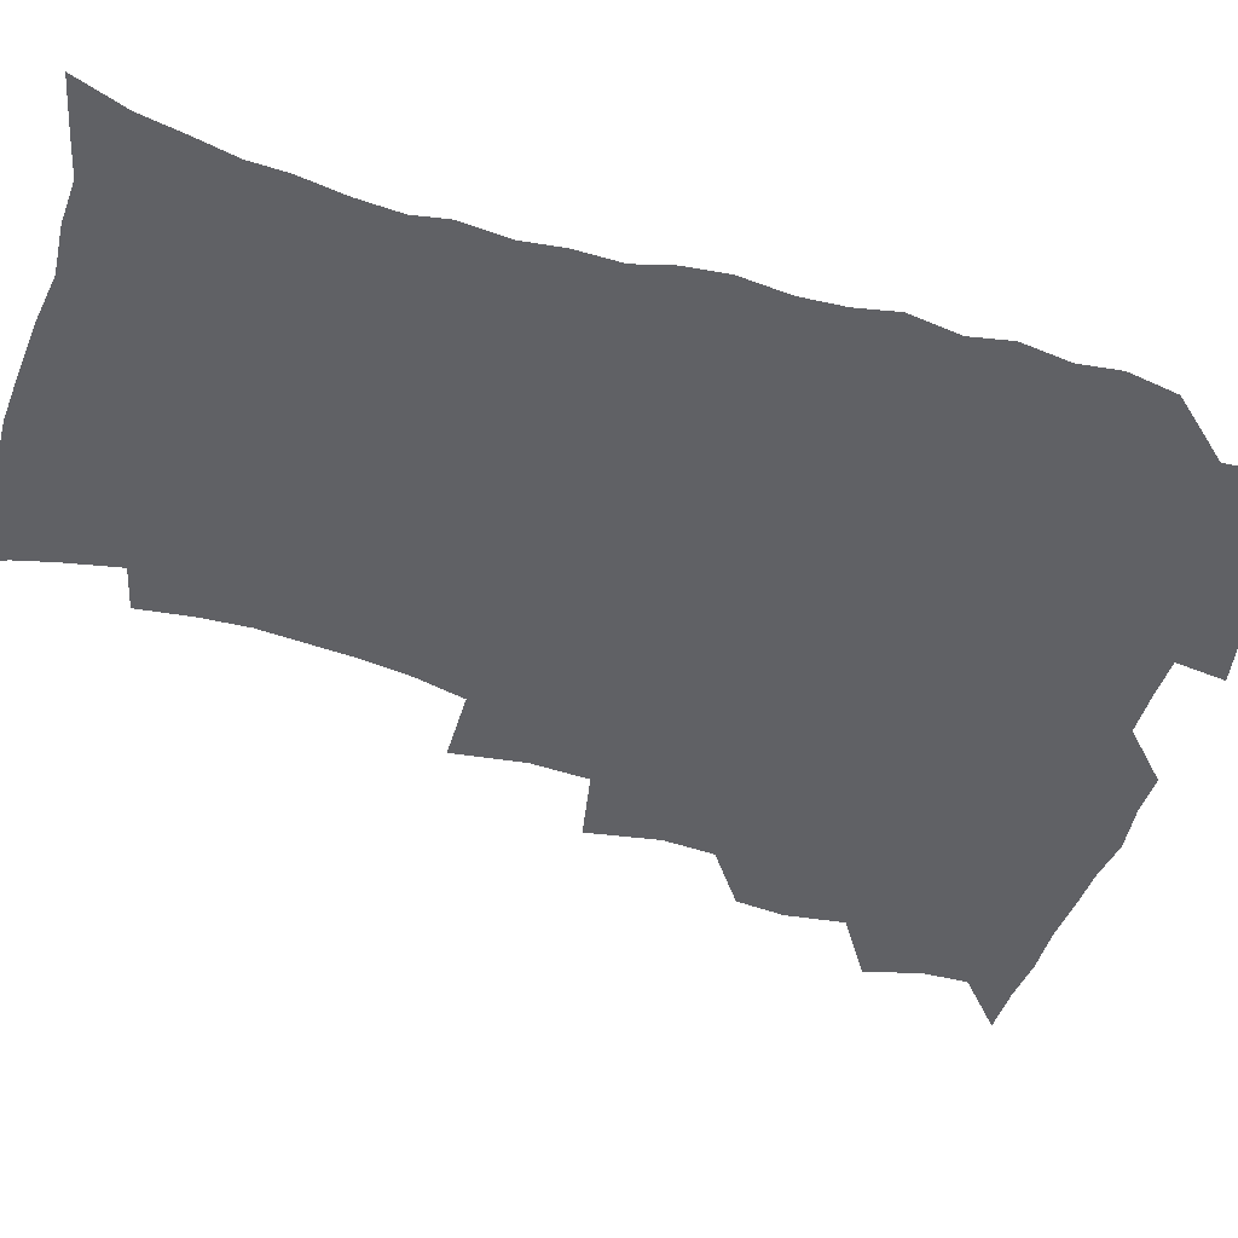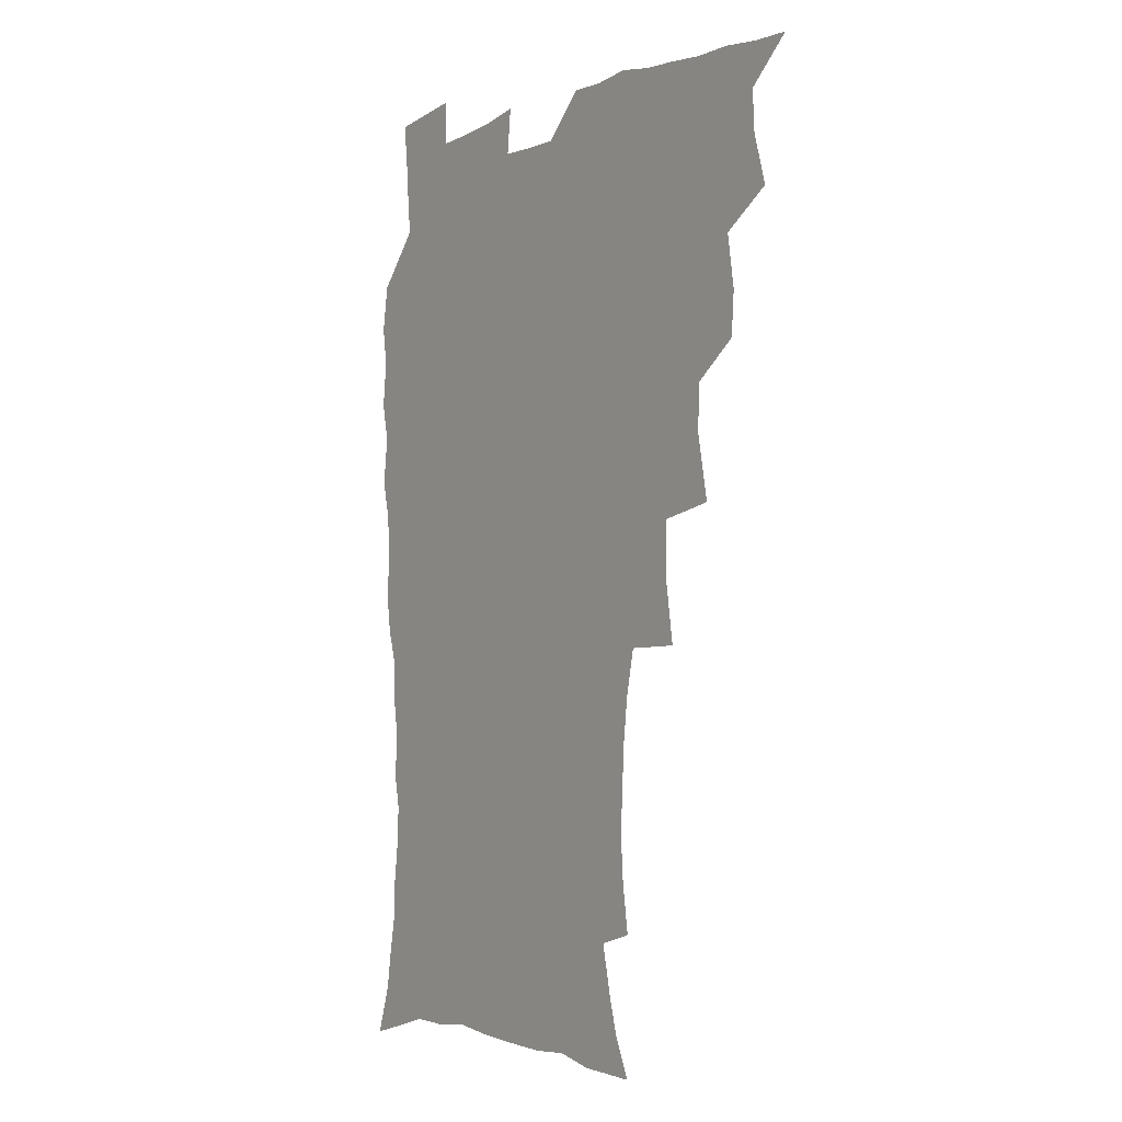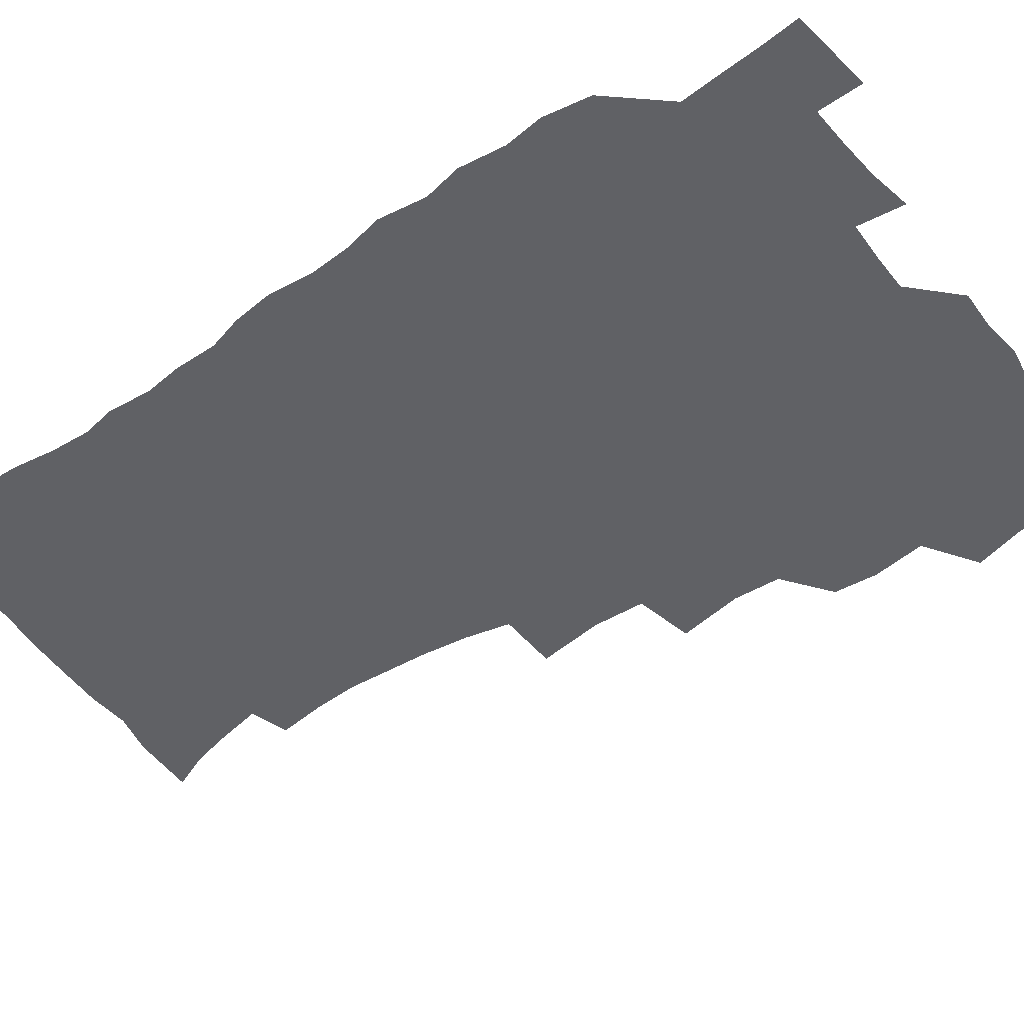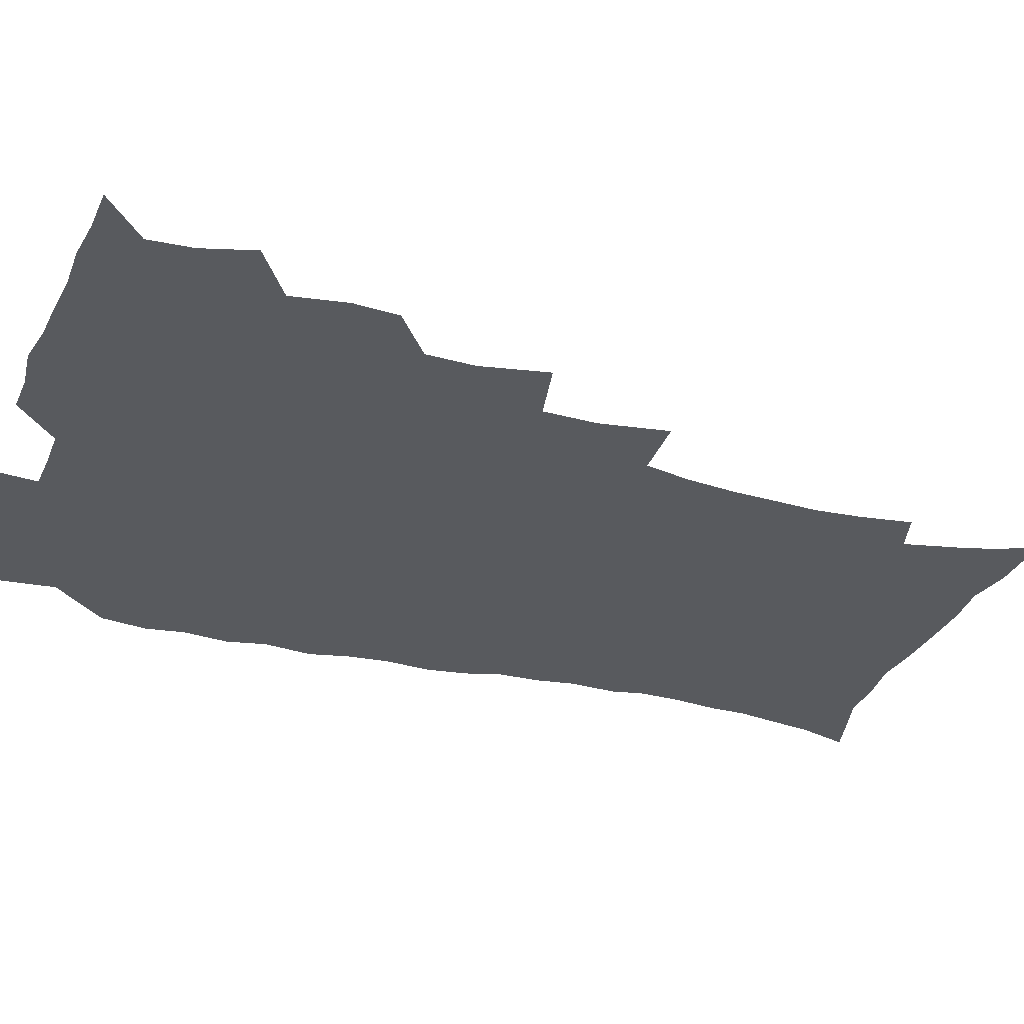
<metadata>
{"format":"obj","ext":"obj","renderer":"f3d","projection":"perspective","resolution":1024,"background":"white","views":[{"elev":-49.3,"azim":71.6,"up":"+Z"},{"elev":-3.0,"azim":-125.7,"up":"+Y"},{"elev":-47.9,"azim":125.7,"up":"+Z"},{"elev":-31.1,"azim":-109.6,"up":"+Z"}]}
</metadata>
<code>
v 465.8 524 0
v 476.6 473.9 0
v 482 492.6 0
v 482.8 508.2 0
v 481.5 524.3 0
v 494.4 424.2 0
v 493.3 440.6 0
v 496.3 460.7 0
v 498.6 478.1 0
v 499.4 493.7 0
v 498.7 508.7 0
v 496.6 525.9 0
v 508.2 368.6 0
v 512.8 393.1 0
v 512.1 410.8 0
v 514.5 431.2 0
v 512.5 446.3 0
v 511.5 461.2 0
v 515.4 479.8 0
v 515.1 494.4 0
v 513.8 509.3 0
v 512.2 525.6 0
v 527.5 319.2 0
v 531.2 344.2 0
v 530.6 363.9 0
v 530.1 382.7 0
v 531 401.7 0
v 529.3 416.7 0
v 530.3 434.3 0
v 530.5 450.1 0
v 530.7 465.8 0
v 530.2 480.5 0
v 529.7 495.2 0
v 528.5 510.1 0
v 526.9 526.9 0
v 553.7 215.9 0
v 556.4 234.5 0
v 557.6 251.6 0
v 556.8 266.4 0
v 555.9 283.7 0
v 553.9 301.3 0
v 550.3 318.5 0
v 548 336.1 0
v 546.9 353.5 0
v 547 372.4 0
v 545.5 387.9 0
v 545.5 404.6 0
v 545.6 420.9 0
v 546.4 437.3 0
v 546.2 452.3 0
v 547.2 467.5 0
v 545.9 481.5 0
v 544.4 496 0
v 543.3 510.6 0
v 541.4 527.6 0
v 554.2 164.5 0
v 560.6 179 0
v 564.3 192.8 0
v 568.3 211.6 0
v 571.1 231.3 0
v 570.4 245.6 0
v 570.9 262.5 0
v 569.1 276.5 0
v 569.1 296.5 0
v 566.1 310.2 0
v 564.5 327.5 0
v 562.1 342.3 0
v 562.3 360.6 0
v 561.5 376.7 0
v 561.6 393.6 0
v 560.9 408.7 0
v 562.3 425.5 0
v 561.1 439.2 0
v 562.3 455 0
v 561.4 468.4 0
v 560.5 482.2 0
v 559.5 496.3 0
v 557.5 512.4 0
v 555.4 529.9 0
v 565.6 165 0
v 574 183.8 0
v 579.5 202.8 0
v 583.1 222.7 0
v 584 239.4 0
v 584.1 255.6 0
v 582.9 269.5 0
v 582.4 286.5 0
v 581.4 303.4 0
v 579.7 318 0
v 578.9 335.2 0
v 577.8 350.7 0
v 575.8 363.7 0
v 575.5 380 0
v 575.9 396.6 0
v 576.7 413.6 0
v 576.1 427 0
v 575.7 440.9 0
v 576.1 455.6 0
v 575.2 469.1 0
v 575 482.7 0
v 573.9 496.6 0
v 571.9 513.1 0
v 570.9 528.1 0
v 578.2 165.5 0
v 589.7 191.3 0
v 594.6 212.3 0
v 595.5 227.7 0
v 595.9 243.8 0
v 595.7 259.5 0
v 595.1 274.8 0
v 594.3 290.4 0
v 593.3 306.4 0
v 593.1 324.7 0
v 591.7 338.2 0
v 590.4 352.2 0
v 590.2 368.7 0
v 589.5 383.4 0
v 589.8 397.4 0
v 589.9 413.5 0
v 589.4 427.2 0
v 589.5 441.7 0
v 589.9 456.2 0
v 589.5 469.7 0
v 588.9 483.2 0
v 587.9 497.7 0
v 586.3 513.1 0
v 585 528.5 0
v 594 169 0
v 604 195.8 0
v 607 215.4 0
v 608 232.4 0
v 607.8 246.8 0
v 607.2 260.7 0
v 606.8 277.3 0
v 606.4 294.2 0
v 605.7 309.1 0
v 605.3 326.9 0
v 604.4 340.4 0
v 604 355.9 0
v 603.3 369.7 0
v 602.3 380.7 0
v 602.8 398.1 0
v 603.5 415 0
v 603.2 428.5 0
v 603.8 443.7 0
v 603.4 456.6 0
v 603.2 470 0
v 602.8 483.6 0
v 602.8 497.2 0
v 601.3 512.4 0
v 609.6 167.9 0
v 617.2 196.6 0
v 619.2 217.3 0
v 619.8 233.2 0
v 619.8 249.4 0
v 619.4 264 0
v 619 280.9 0
v 618.4 294.1 0
v 617.8 311.9 0
v 617.6 327.2 0
v 617 341.8 0
v 616.8 356.8 0
v 616.8 372.4 0
v 616.8 386 0
v 616.5 400.4 0
v 616.7 415.9 0
v 616.6 428.8 0
v 616.9 443.6 0
v 617.2 457.2 0
v 617.5 470.4 0
v 617.3 483.5 0
v 616.7 497.7 0
v 615.9 512.3 0
v 626.9 168.6 0
v 630.6 195.7 0
v 631.5 215.5 0
v 631.7 234.1 0
v 631.6 250 0
v 631.4 265.4 0
v 630.9 281.2 0
v 630.6 296.1 0
v 630.3 309.5 0
v 629.7 328.2 0
v 629.7 340.1 0
v 629.4 357 0
v 629.6 371.5 0
v 629.6 386.6 0
v 629.6 400.4 0
v 629.7 415.4 0
v 629.9 429.6 0
v 630.2 443.4 0
v 630.4 457 0
v 630.6 470.4 0
v 631 483.6 0
v 631.1 497.2 0
v 630.3 512.7 0
v 628.5 530.3 0
v 644.4 169.7 0
v 644.4 197.6 0
v 644.1 217.4 0
v 643.9 232.6 0
v 643.7 248.6 0
v 643.3 265.1 0
v 642.8 281.1 0
v 642.4 298.6 0
v 642.5 310.9 0
v 641.9 328 0
v 642.1 341.8 0
v 642.2 356 0
v 642.4 371 0
v 642.5 385.6 0
v 642.7 400 0
v 642.8 414.4 0
v 643.2 429 0
v 643.4 442.9 0
v 643.9 456.3 0
v 644.3 469.8 0
v 644.7 483.4 0
v 645.1 497.2 0
v 645.2 511.5 0
v 644.7 527.3 0
v 661.6 171.7 0
v 658.2 196.6 0
v 656.9 215 0
v 655.9 232.5 0
v 656.5 245.4 0
v 655.1 264.6 0
v 655.8 277.2 0
v 654.5 295.8 0
v 654.4 311.3 0
v 654.4 326 0
v 654.3 341.5 0
v 654.6 355.5 0
v 655.8 368.5 0
v 656 383.2 0
v 656.1 398 0
v 656.5 411.9 0
v 656.2 428.6 0
v 656.5 442.6 0
v 657.3 456.1 0
v 657.8 469.7 0
v 658.6 483 0
v 659.1 496.7 0
v 659.6 510.9 0
v 659.7 525.9 0
v 678 170 0
v 672.2 194.6 0
v 670.5 211.6 0
v 669.6 227.4 0
v 668.5 244.5 0
v 667.8 260.9 0
v 667.6 276 0
v 666.5 294 0
v 666.8 308.3 0
v 668.4 320.9 0
v 667.7 337.4 0
v 669 350.6 0
v 668.6 367.1 0
v 668.8 382.2 0
v 669.3 396.5 0
v 669.2 412.1 0
v 670.8 425.3 0
v 671.7 439.1 0
v 671.2 454.4 0
v 671.6 468.6 0
v 672.6 482.1 0
v 673.2 496.2 0
v 674 510.6 0
v 674.7 525.1 0
v 675.2 541.9 0
v 692.6 170.4 0
v 686 192.3 0
v 684.1 208.1 0
v 682.1 225.2 0
v 681.7 239.9 0
v 680.1 257.7 0
v 679.5 273.8 0
v 679.5 288.9 0
v 680.8 302.2 0
v 680.2 319.5 0
v 681.2 333.3 0
v 681.3 349 0
v 682.1 363.3 0
v 682.6 378.3 0
v 684 392.2 0
v 684.3 407.4 0
v 685.8 421.2 0
v 685.1 437.7 0
v 686.5 451.3 0
v 686.2 466.5 0
v 686.1 481.6 0
v 687.2 495.3 0
v 688.5 509.4 0
v 689.7 524.2 0
v 690.5 540 0
v 708.5 165.8 0
v 701.2 187.2 0
v 697.8 204 0
v 696.8 218.6 0
v 694.6 235.5 0
v 694 250.8 0
v 693.3 266.6 0
v 693.6 281.6 0
v 693.6 297.4 0
v 693.5 313.4 0
v 695.7 326.5 0
v 697 341.1 0
v 695.9 358.2 0
v 699.5 370.6 0
v 699.3 386.6 0
v 698.4 403.4 0
v 700.7 417.1 0
v 700.2 433.3 0
v 701.3 447.9 0
v 701.4 463.3 0
v 700.7 479 0
v 702.2 493 0
v 703.5 508 0
v 704.7 523.1 0
v 706.3 537.9 0
v 723.4 161.7 0
v 717.4 180.5 0
v 715.2 195 0
v 712.4 210.4 0
v 712.2 223.7 0
v 710.1 239.9 0
v 709.5 255.1 0
v 711.9 267.5 0
v 710.8 284.5 0
v 712.8 298.6 0
v 713 314.8 0
v 716.8 327.6 0
v 718.7 342.5 0
v 717.4 360.5 0
v 718.6 375.9 0
v 721.7 390.1 0
v 719.5 408.4 0
v 722.5 422.7 0
v 720.6 440.2 0
v 722.7 454.7 0
v 720 472.3 0
f 4 5 1
f 8 9 2
f 2 9 3
f 9 10 3
f 3 10 4
f 10 11 4
f 4 11 5
f 11 12 5
f 15 16 6
f 6 16 7
f 16 17 7
f 7 17 8
f 17 18 8
f 8 18 9
f 18 19 9
f 9 19 10
f 19 20 10
f 10 20 11
f 20 21 11
f 11 21 12
f 21 22 12
f 25 26 13
f 13 26 14
f 26 27 14
f 14 27 15
f 27 28 15
f 15 28 16
f 28 29 16
f 16 29 17
f 29 30 17
f 17 30 18
f 30 31 18
f 18 31 19
f 31 32 19
f 19 32 20
f 32 33 20
f 20 33 21
f 33 34 21
f 21 34 22
f 34 35 22
f 42 43 23
f 23 43 24
f 43 44 24
f 24 44 25
f 44 45 25
f 25 45 26
f 45 46 26
f 26 46 27
f 46 47 27
f 27 47 28
f 47 48 28
f 28 48 29
f 48 49 29
f 29 49 30
f 49 50 30
f 30 50 31
f 50 51 31
f 31 51 32
f 51 52 32
f 32 52 33
f 52 53 33
f 33 53 34
f 53 54 34
f 34 54 35
f 54 55 35
f 59 60 36
f 36 60 37
f 60 61 37
f 37 61 38
f 61 62 38
f 38 62 39
f 62 63 39
f 39 63 40
f 63 64 40
f 40 64 41
f 64 65 41
f 41 65 42
f 65 66 42
f 42 66 43
f 66 67 43
f 43 67 44
f 67 68 44
f 44 68 45
f 68 69 45
f 45 69 46
f 69 70 46
f 46 70 47
f 70 71 47
f 47 71 48
f 71 72 48
f 48 72 49
f 72 73 49
f 49 73 50
f 73 74 50
f 50 74 51
f 74 75 51
f 51 75 52
f 75 76 52
f 52 76 53
f 76 77 53
f 53 77 54
f 77 78 54
f 54 78 55
f 78 79 55
f 56 80 57
f 80 81 57
f 57 81 58
f 81 82 58
f 58 82 59
f 82 83 59
f 59 83 60
f 83 84 60
f 60 84 61
f 84 85 61
f 61 85 62
f 85 86 62
f 62 86 63
f 86 87 63
f 63 87 64
f 87 88 64
f 64 88 65
f 88 89 65
f 65 89 66
f 89 90 66
f 66 90 67
f 90 91 67
f 67 91 68
f 91 92 68
f 68 92 69
f 92 93 69
f 69 93 70
f 93 94 70
f 70 94 71
f 94 95 71
f 71 95 72
f 95 96 72
f 72 96 73
f 96 97 73
f 73 97 74
f 97 98 74
f 74 98 75
f 98 99 75
f 75 99 76
f 99 100 76
f 76 100 77
f 100 101 77
f 77 101 78
f 101 102 78
f 78 102 79
f 102 103 79
f 80 104 81
f 104 105 81
f 81 105 82
f 105 106 82
f 82 106 83
f 106 107 83
f 83 107 84
f 107 108 84
f 84 108 85
f 108 109 85
f 85 109 86
f 109 110 86
f 86 110 87
f 110 111 87
f 87 111 88
f 111 112 88
f 88 112 89
f 112 113 89
f 89 113 90
f 113 114 90
f 90 114 91
f 114 115 91
f 91 115 92
f 115 116 92
f 92 116 93
f 116 117 93
f 93 117 94
f 117 118 94
f 94 118 95
f 118 119 95
f 95 119 96
f 119 120 96
f 96 120 97
f 120 121 97
f 97 121 98
f 121 122 98
f 98 122 99
f 122 123 99
f 99 123 100
f 123 124 100
f 100 124 101
f 124 125 101
f 101 125 102
f 125 126 102
f 102 126 103
f 126 127 103
f 104 128 105
f 128 129 105
f 105 129 106
f 129 130 106
f 106 130 107
f 130 131 107
f 107 131 108
f 131 132 108
f 108 132 109
f 132 133 109
f 109 133 110
f 133 134 110
f 110 134 111
f 134 135 111
f 111 135 112
f 135 136 112
f 112 136 113
f 136 137 113
f 113 137 114
f 137 138 114
f 114 138 115
f 138 139 115
f 115 139 116
f 139 140 116
f 116 140 117
f 140 141 117
f 117 141 118
f 141 142 118
f 118 142 119
f 142 143 119
f 119 143 120
f 143 144 120
f 120 144 121
f 144 145 121
f 121 145 122
f 145 146 122
f 122 146 123
f 146 147 123
f 123 147 124
f 147 148 124
f 124 148 125
f 148 149 125
f 125 149 126
f 149 150 126
f 126 150 127
f 128 151 129
f 151 152 129
f 129 152 130
f 152 153 130
f 130 153 131
f 153 154 131
f 131 154 132
f 154 155 132
f 132 155 133
f 155 156 133
f 133 156 134
f 156 157 134
f 134 157 135
f 157 158 135
f 135 158 136
f 158 159 136
f 136 159 137
f 159 160 137
f 137 160 138
f 160 161 138
f 138 161 139
f 161 162 139
f 139 162 140
f 162 163 140
f 140 163 141
f 163 164 141
f 141 164 142
f 164 165 142
f 142 165 143
f 165 166 143
f 143 166 144
f 166 167 144
f 144 167 145
f 167 168 145
f 145 168 146
f 168 169 146
f 146 169 147
f 169 170 147
f 147 170 148
f 170 171 148
f 148 171 149
f 171 172 149
f 149 172 150
f 172 173 150
f 151 174 152
f 174 175 152
f 152 175 153
f 175 176 153
f 153 176 154
f 176 177 154
f 154 177 155
f 177 178 155
f 155 178 156
f 178 179 156
f 156 179 157
f 179 180 157
f 157 180 158
f 180 181 158
f 158 181 159
f 181 182 159
f 159 182 160
f 182 183 160
f 160 183 161
f 183 184 161
f 161 184 162
f 184 185 162
f 162 185 163
f 185 186 163
f 163 186 164
f 186 187 164
f 164 187 165
f 187 188 165
f 165 188 166
f 188 189 166
f 166 189 167
f 189 190 167
f 167 190 168
f 190 191 168
f 168 191 169
f 191 192 169
f 169 192 170
f 192 193 170
f 170 193 171
f 193 194 171
f 171 194 172
f 194 195 172
f 172 195 173
f 195 196 173
f 174 198 175
f 198 199 175
f 175 199 176
f 199 200 176
f 176 200 177
f 200 201 177
f 177 201 178
f 201 202 178
f 178 202 179
f 202 203 179
f 179 203 180
f 203 204 180
f 180 204 181
f 204 205 181
f 181 205 182
f 205 206 182
f 182 206 183
f 206 207 183
f 183 207 184
f 207 208 184
f 184 208 185
f 208 209 185
f 185 209 186
f 209 210 186
f 186 210 187
f 210 211 187
f 187 211 188
f 211 212 188
f 188 212 189
f 212 213 189
f 189 213 190
f 213 214 190
f 190 214 191
f 214 215 191
f 191 215 192
f 215 216 192
f 192 216 193
f 216 217 193
f 193 217 194
f 217 218 194
f 194 218 195
f 218 219 195
f 195 219 196
f 219 220 196
f 196 220 197
f 220 221 197
f 198 222 199
f 222 223 199
f 199 223 200
f 223 224 200
f 200 224 201
f 224 225 201
f 201 225 202
f 225 226 202
f 202 226 203
f 226 227 203
f 203 227 204
f 227 228 204
f 204 228 205
f 228 229 205
f 205 229 206
f 229 230 206
f 206 230 207
f 230 231 207
f 207 231 208
f 231 232 208
f 208 232 209
f 232 233 209
f 209 233 210
f 233 234 210
f 210 234 211
f 234 235 211
f 211 235 212
f 235 236 212
f 212 236 213
f 236 237 213
f 213 237 214
f 237 238 214
f 214 238 215
f 238 239 215
f 215 239 216
f 239 240 216
f 216 240 217
f 240 241 217
f 217 241 218
f 241 242 218
f 218 242 219
f 242 243 219
f 219 243 220
f 243 244 220
f 220 244 221
f 244 245 221
f 222 246 223
f 246 247 223
f 223 247 224
f 247 248 224
f 224 248 225
f 248 249 225
f 225 249 226
f 249 250 226
f 226 250 227
f 250 251 227
f 227 251 228
f 251 252 228
f 228 252 229
f 252 253 229
f 229 253 230
f 253 254 230
f 230 254 231
f 254 255 231
f 231 255 232
f 255 256 232
f 232 256 233
f 256 257 233
f 233 257 234
f 257 258 234
f 234 258 235
f 258 259 235
f 235 259 236
f 259 260 236
f 236 260 237
f 260 261 237
f 237 261 238
f 261 262 238
f 238 262 239
f 262 263 239
f 239 263 240
f 263 264 240
f 240 264 241
f 264 265 241
f 241 265 242
f 265 266 242
f 242 266 243
f 266 267 243
f 243 267 244
f 267 268 244
f 244 268 245
f 268 269 245
f 246 271 247
f 271 272 247
f 247 272 248
f 272 273 248
f 248 273 249
f 273 274 249
f 249 274 250
f 274 275 250
f 250 275 251
f 275 276 251
f 251 276 252
f 276 277 252
f 252 277 253
f 277 278 253
f 253 278 254
f 278 279 254
f 254 279 255
f 279 280 255
f 255 280 256
f 280 281 256
f 256 281 257
f 281 282 257
f 257 282 258
f 282 283 258
f 258 283 259
f 283 284 259
f 259 284 260
f 284 285 260
f 260 285 261
f 285 286 261
f 261 286 262
f 286 287 262
f 262 287 263
f 287 288 263
f 263 288 264
f 288 289 264
f 264 289 265
f 289 290 265
f 265 290 266
f 290 291 266
f 266 291 267
f 291 292 267
f 267 292 268
f 292 293 268
f 268 293 269
f 293 294 269
f 269 294 270
f 294 295 270
f 271 296 272
f 296 297 272
f 272 297 273
f 297 298 273
f 273 298 274
f 298 299 274
f 274 299 275
f 299 300 275
f 275 300 276
f 300 301 276
f 276 301 277
f 301 302 277
f 277 302 278
f 302 303 278
f 278 303 279
f 303 304 279
f 279 304 280
f 304 305 280
f 280 305 281
f 305 306 281
f 281 306 282
f 306 307 282
f 282 307 283
f 307 308 283
f 283 308 284
f 308 309 284
f 284 309 285
f 309 310 285
f 285 310 286
f 310 311 286
f 286 311 287
f 311 312 287
f 287 312 288
f 312 313 288
f 288 313 289
f 313 314 289
f 289 314 290
f 314 315 290
f 290 315 291
f 315 316 291
f 291 316 292
f 316 317 292
f 292 317 293
f 317 318 293
f 293 318 294
f 318 319 294
f 294 319 295
f 319 320 295
f 296 321 297
f 321 322 297
f 297 322 298
f 322 323 298
f 298 323 299
f 323 324 299
f 299 324 300
f 324 325 300
f 300 325 301
f 325 326 301
f 301 326 302
f 326 327 302
f 302 327 303
f 327 328 303
f 303 328 304
f 328 329 304
f 304 329 305
f 329 330 305
f 305 330 306
f 330 331 306
f 306 331 307
f 331 332 307
f 307 332 308
f 332 333 308
f 308 333 309
f 333 334 309
f 309 334 310
f 334 335 310
f 310 335 311
f 335 336 311
f 311 336 312
f 336 337 312
f 312 337 313
f 337 338 313
f 313 338 314
f 338 339 314
f 314 339 315
f 339 340 315
f 315 340 316
f 340 341 316
f 316 341 317

</code>
